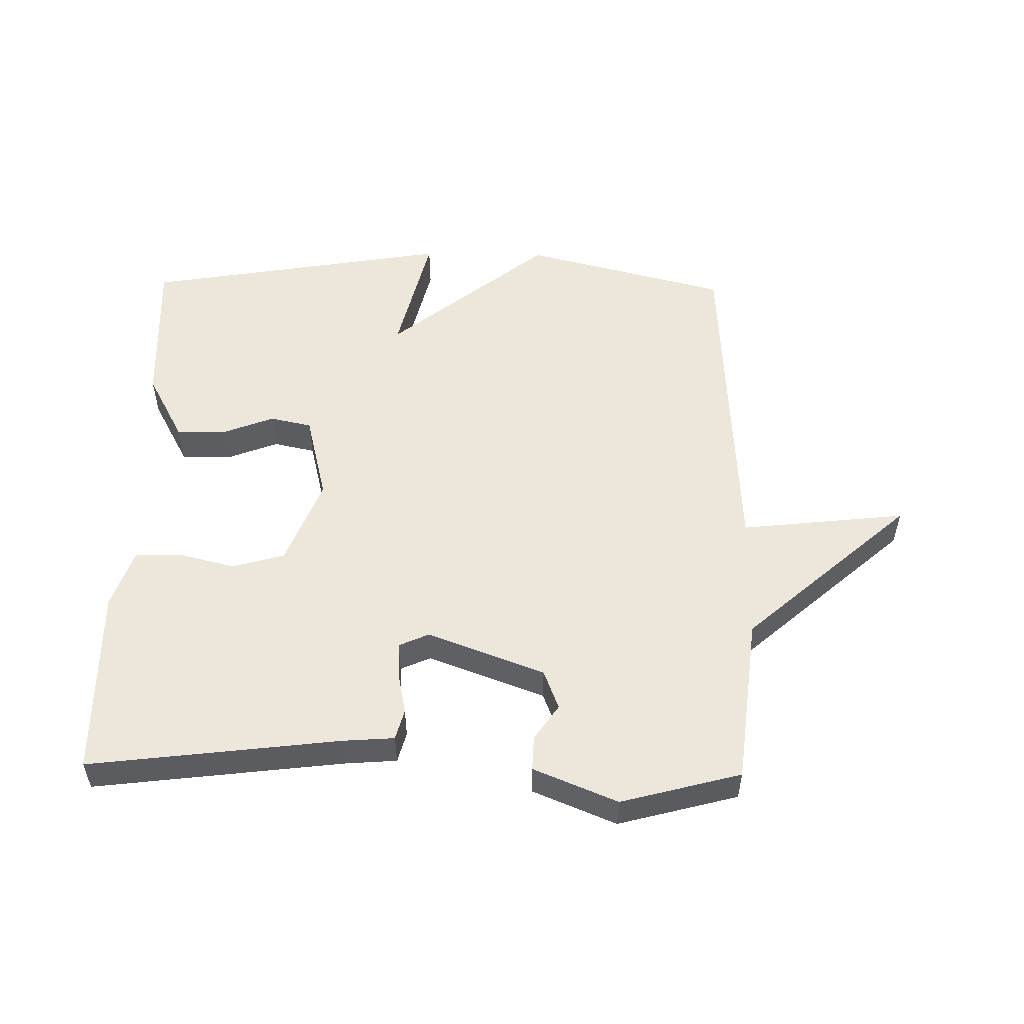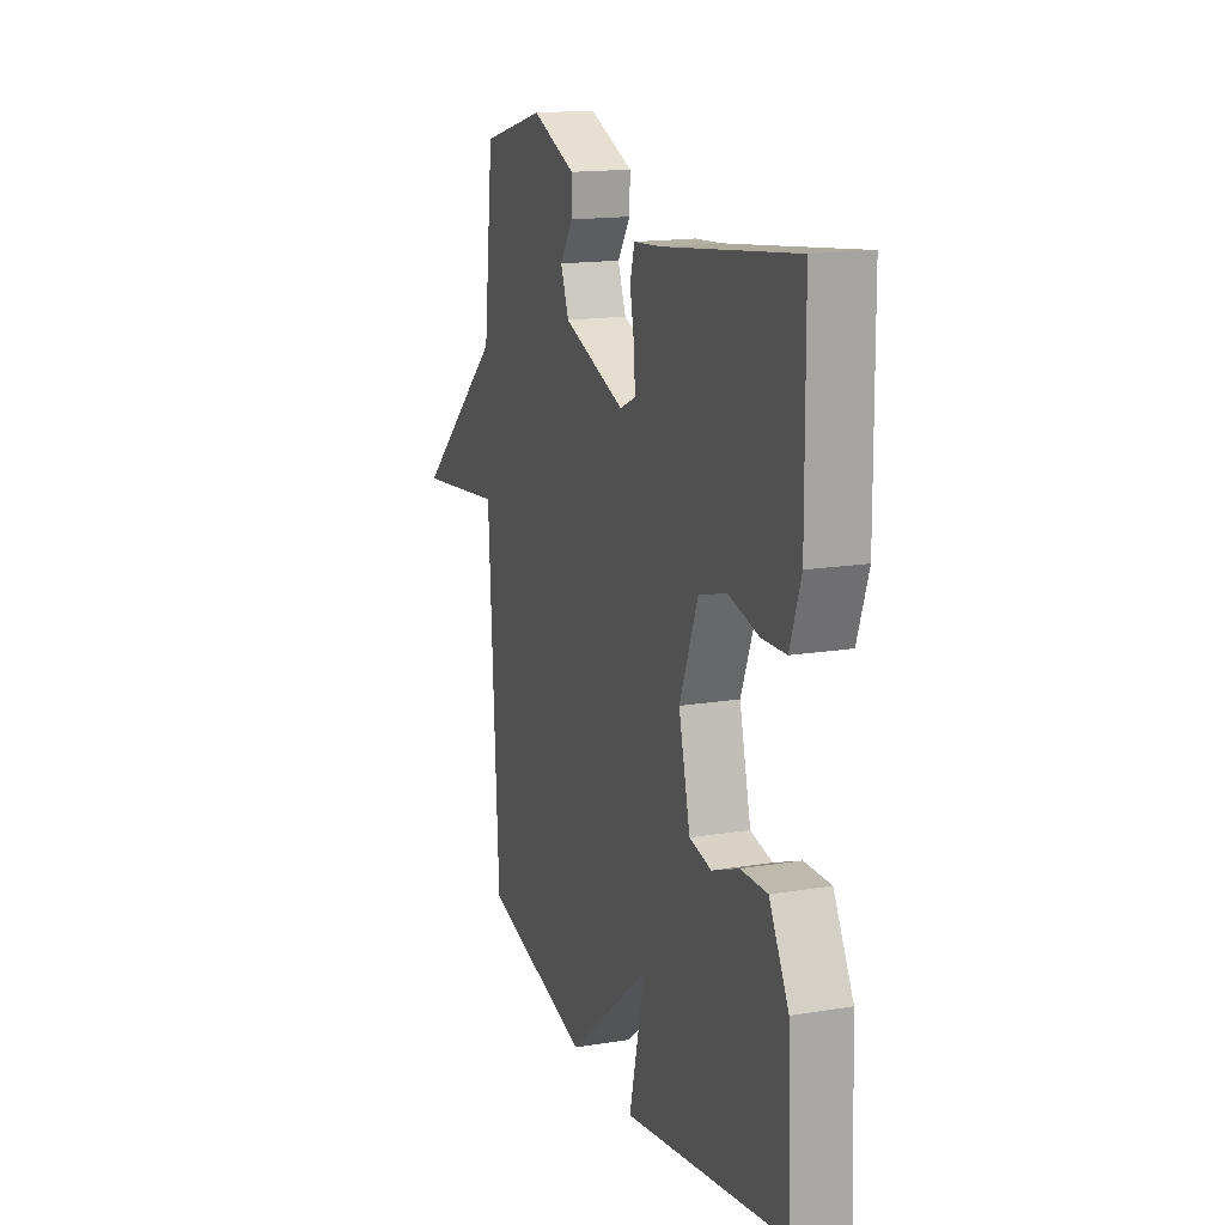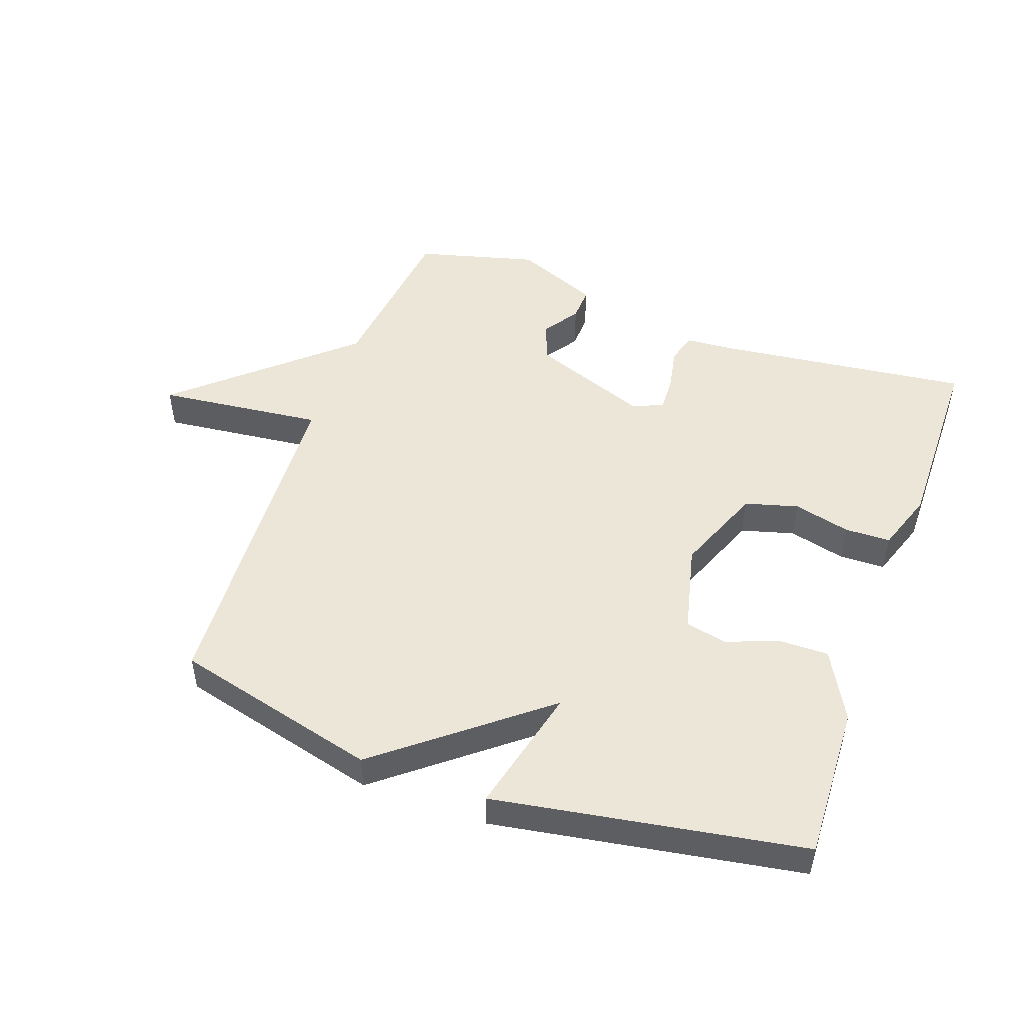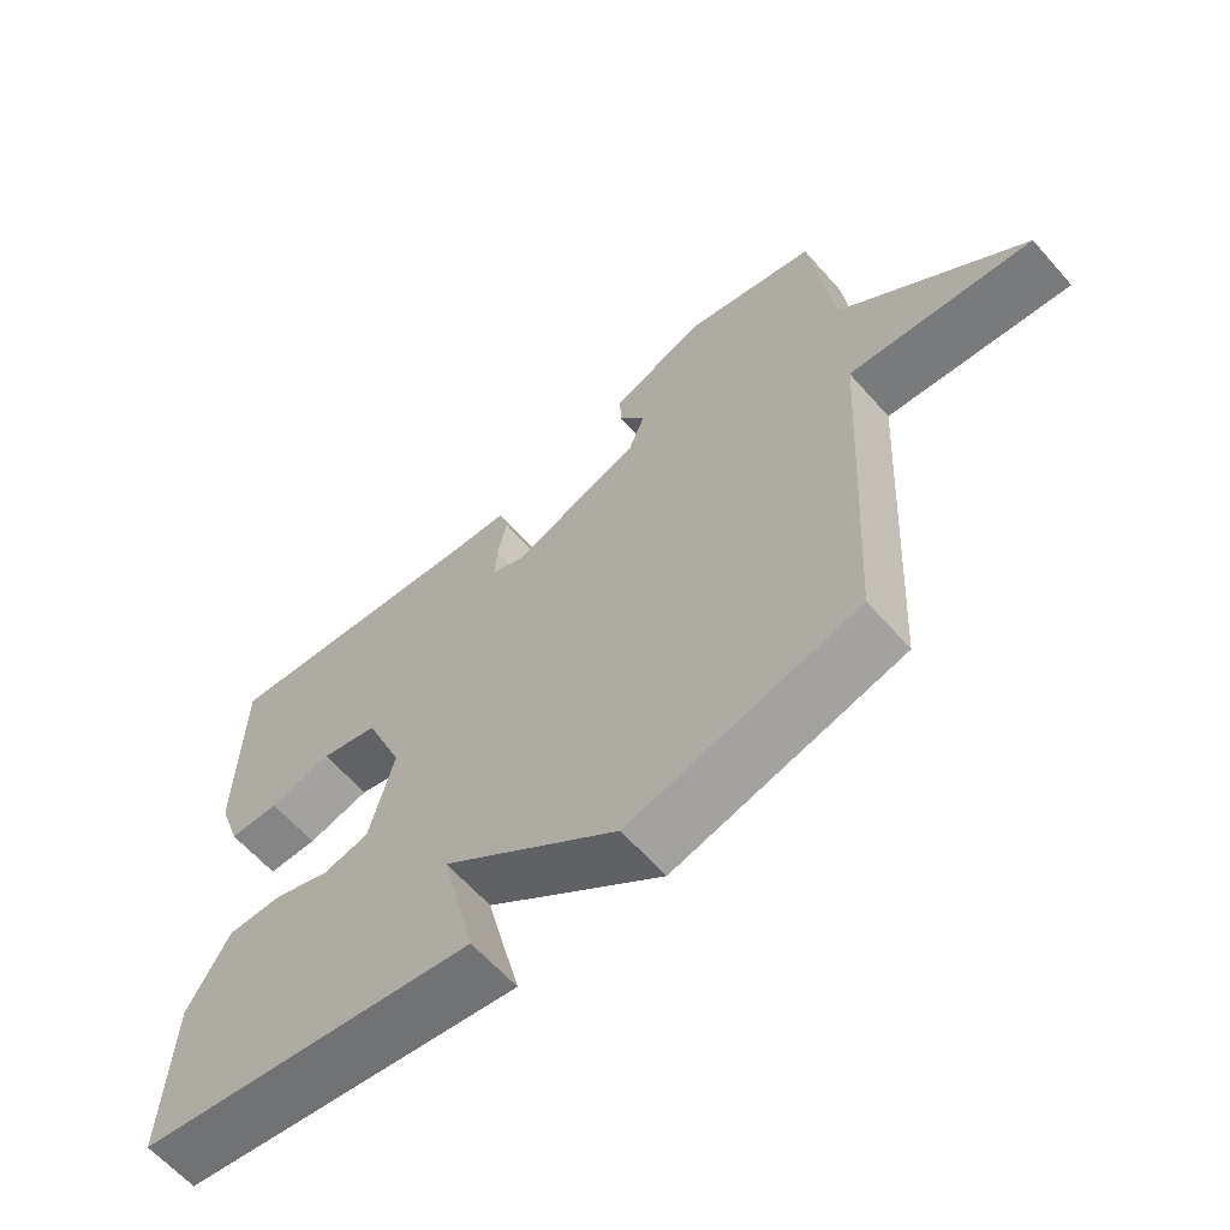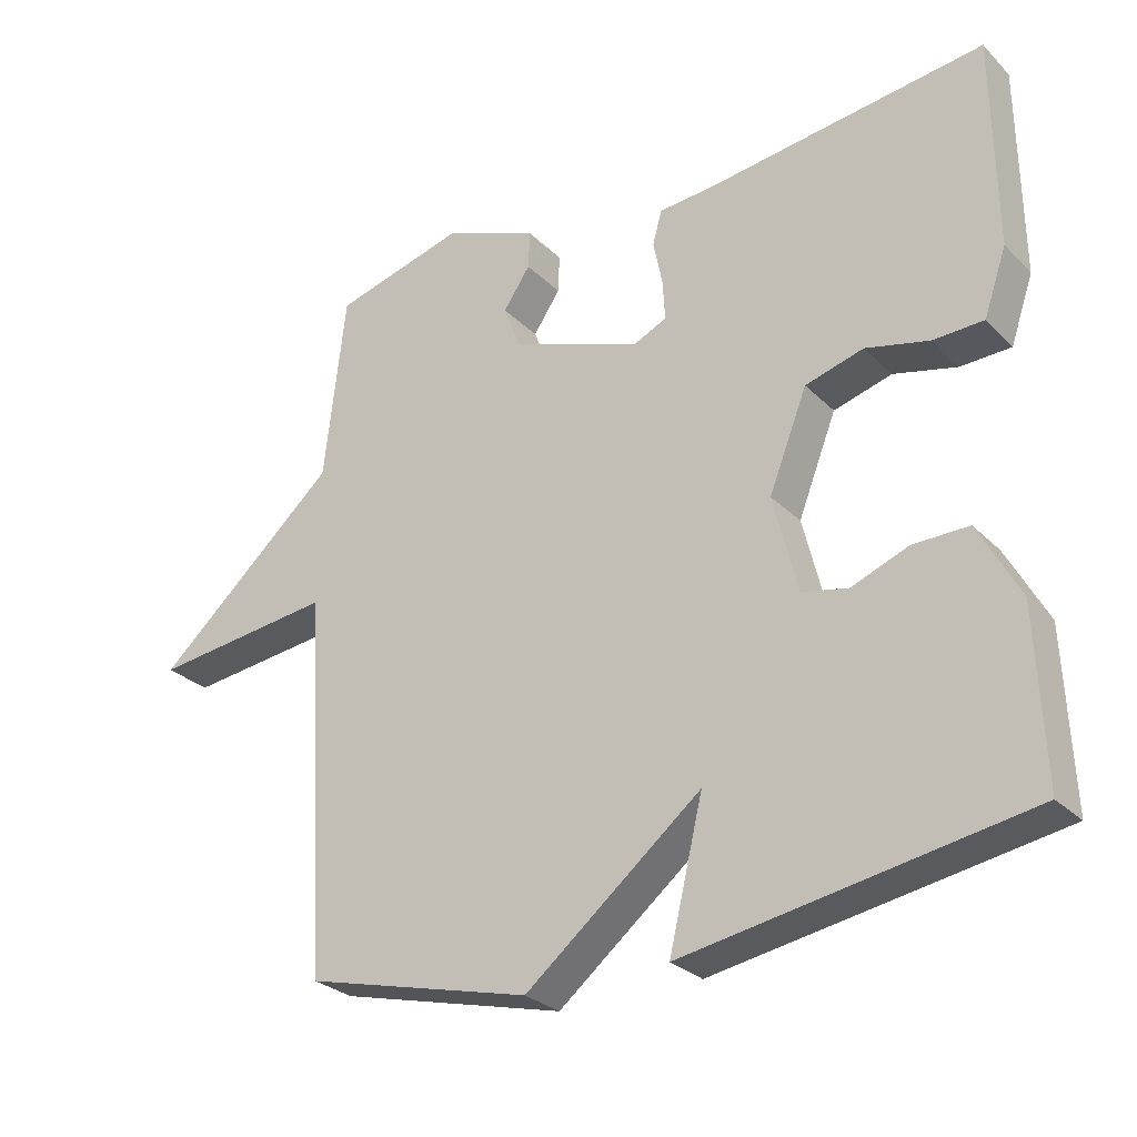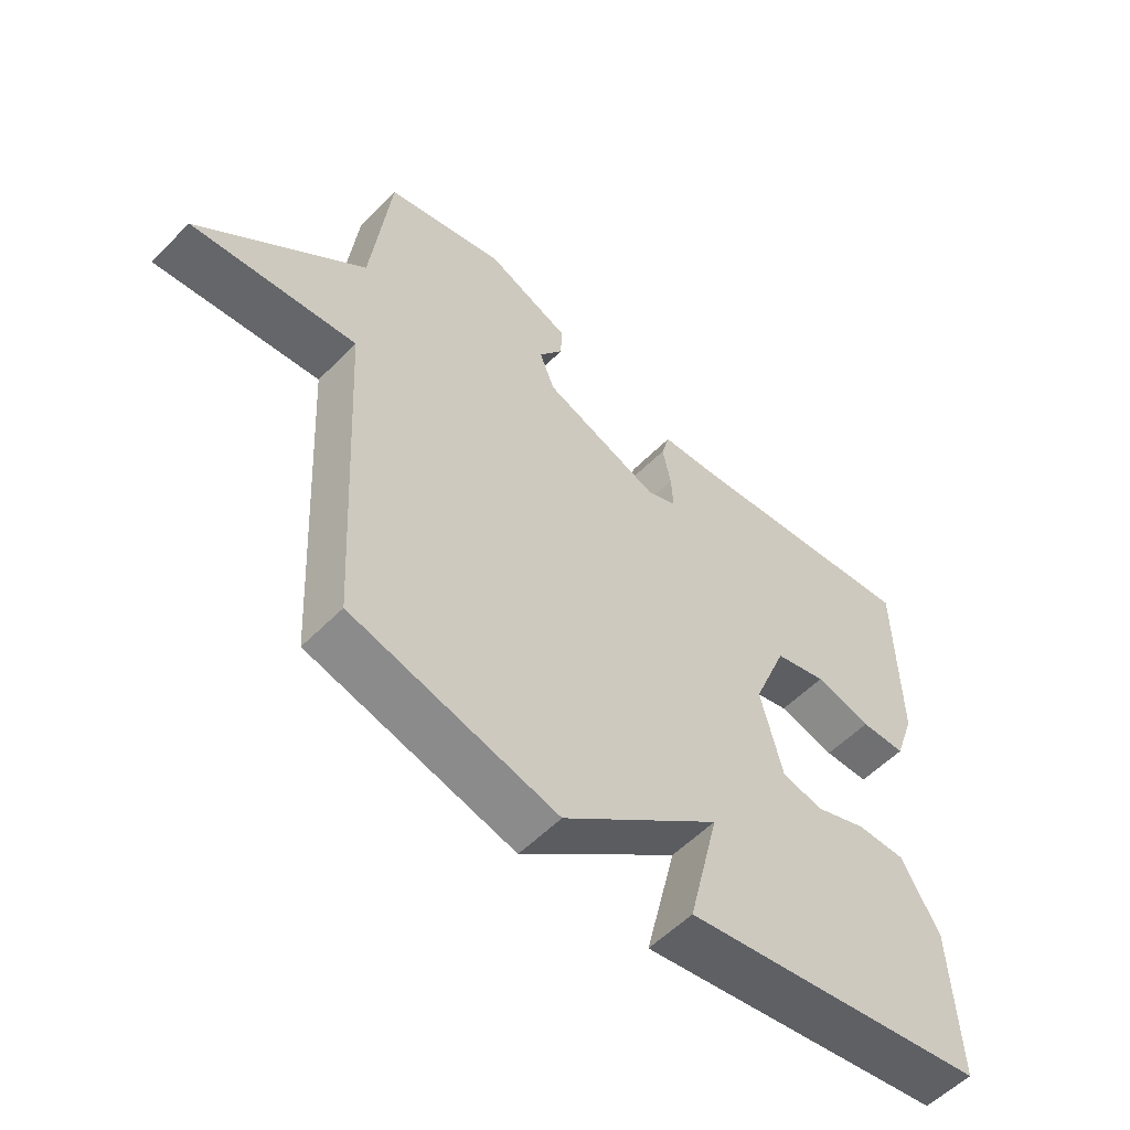
<metadata>
{"format":"obj","ext":"obj","renderer":"f3d","projection":"perspective","resolution":1024,"background":"white","views":[{"elev":53.3,"azim":1.0,"up":"+Y"},{"elev":15.8,"azim":-109.2,"up":"+Z"},{"elev":49.5,"azim":-160.2,"up":"+Y"},{"elev":-62.9,"azim":41.4,"up":"+Z"},{"elev":-28.1,"azim":-145.2,"up":"+Z"},{"elev":-56.0,"azim":136.4,"up":"+Z"}]}
</metadata>
<code>
v 0.5 0.07 0.5
v 0.53 0.07 0.236
v 0.788 0.07 0.007
v 0.53 0.07 0.036
v 0.5 0.07 -0.5
v 0.18 0.07 -0.581
v -0.068 0.07 -0.381
v -0.02 0.07 -0.581
v -0.5 0.07 -0.5
v -0.49 0.07 -0.258
v -0.432 0.07 -0.151
v -0.354 0.07 -0.152
v -0.274 0.07 -0.183
v -0.209 0.07 -0.169
v -0.175 0.07 -0.031
v -0.229 0.07 0.106
v -0.311 0.07 0.129
v -0.4 0.07 0.107
v -0.471 0.07 0.109
v -0.503 0.07 0.202
v -0.5 0.07 0.5
v -0.109 0.07 0.452
v -0.029 0.07 0.446
v -0.016 0.07 0.398
v -0.029 0.07 0.333
v -0.032 0.07 0.277
v 0.015 0.07 0.256
v 0.198 0.07 0.324
v 0.222 0.07 0.386
v 0.184 0.07 0.442
v 0.182 0.07 0.496
v 0.313 0.07 0.55
v 0.5 0 0.5
v 0.53 0 0.236
v 0.788 0 0.007
v 0.53 0 0.036
v 0.5 0 -0.5
v 0.18 0 -0.581
v -0.068 0 -0.381
v -0.02 0 -0.581
v -0.5 0 -0.5
v -0.49 0 -0.258
v -0.432 0 -0.151
v -0.354 0 -0.152
v -0.274 0 -0.183
v -0.209 0 -0.169
v -0.175 0 -0.031
v -0.229 0 0.106
v -0.311 0 0.129
v -0.4 0 0.107
v -0.471 0 0.109
v -0.503 0 0.202
v -0.5 0 0.5
v -0.109 0 0.452
v -0.029 0 0.446
v -0.016 0 0.398
v -0.029 0 0.333
v -0.032 0 0.277
v 0.015 0 0.256
v 0.198 0 0.324
v 0.222 0 0.386
v 0.184 0 0.442
v 0.182 0 0.496
v 0.313 0 0.55
f 32 1 2
f 31 32 2
f 30 31 2
f 29 30 2
f 2 3 4
f 29 2 4
f 28 29 4
f 5 6 7
f 4 5 7
f 28 4 7
f 27 28 7
f 26 27 7
f 25 26 7
f 22 23 24 25
f 21 22 25
f 20 21 25
f 19 20 25
f 18 19 25
f 17 18 25
f 16 17 25
f 15 16 25
f 14 15 25 7
f 8 9 10
f 7 8 10
f 14 7 10
f 13 14 10
f 10 11 12 13
f 34 33 64
f 34 64 63
f 34 63 62
f 34 62 61
f 36 35 34
f 36 34 61
f 36 61 60
f 39 38 37
f 39 37 36
f 39 36 60
f 39 60 59
f 39 59 58
f 39 58 57
f 57 56 55 54
f 57 54 53
f 57 53 52
f 57 52 51
f 57 51 50
f 57 50 49
f 57 49 48
f 57 48 47
f 39 57 47 46
f 42 41 40
f 42 40 39
f 42 39 46
f 42 46 45
f 45 44 43 42
f 1 33 34 2
f 2 34 35 3
f 3 35 36 4
f 4 36 37 5
f 5 37 38 6
f 6 38 39 7
f 7 39 40 8
f 8 40 41 9
f 9 41 42 10
f 10 42 43 11
f 11 43 44 12
f 12 44 45 13
f 13 45 46 14
f 14 46 47 15
f 15 47 48 16
f 16 48 49 17
f 17 49 50 18
f 18 50 51 19
f 19 51 52 20
f 20 52 53 21
f 21 53 54 22
f 22 54 55 23
f 23 55 56 24
f 24 56 57 25
f 25 57 58 26
f 26 58 59 27
f 27 59 60 28
f 28 60 61 29
f 29 61 62 30
f 30 62 63 31
f 31 63 64 32
f 32 64 33 1

</code>
